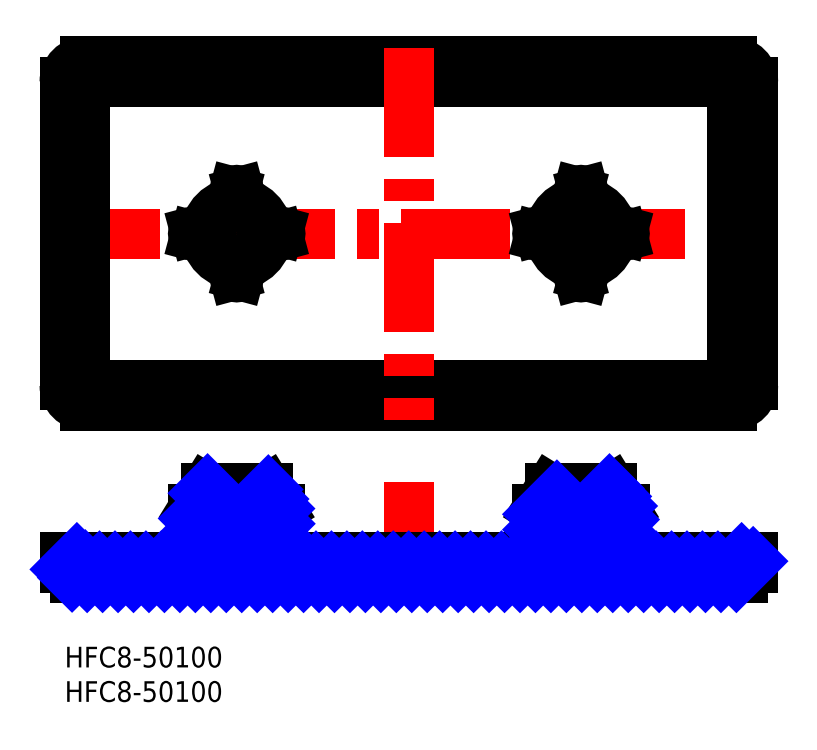
<metadata>
{"format":"dxf","ext":"dxf","renderer":"ezdxf+matplotlib","layout":"modelspace","background":"white","min_lineweight":24,"dpi":150}
</metadata>
<code>
0
SECTION
2
ENTITIES
0
INSERT
8
MSM_CONTINUOUS
2
*U2
10
0
20
0
30
0
0
INSERT
8
MSM_CONTINUOUS
2
*U3
10
0
20
0
30
0
0
LINE
8
MSM_CONTINUOUS
10
68.64
20
20
30
0
11
70.49
21
23
31
0
0
LINE
8
MSM_CONTINUOUS
10
71.49
20
11.8
30
0
11
71.49
21
23
31
0
0
LINE
8
MSM_CONTINUOUS
10
78.49
20
23
30
0
11
78.49
21
11.8
31
0
0
LINE
8
MSM_CENTER
10
74.99
20
25
30
0
11
74.99
21
7.8
31
0
0
LINE
8
MSM_CONTINUOUS
10
79.49
20
23
30
0
11
81.34
21
20
31
0
0
LINE
8
MSM_CENTER
10
49.99
20
8
30
0
11
49.99
21
25
31
0
0
LINE
8
MSM_CONTINUOUS
10
18.64
20
20
30
0
11
20.49
21
23
31
0
0
LINE
8
MSM_CONTINUOUS
10
21.49
20
11.8
30
0
11
21.49
21
23
31
0
0
LINE
8
MSM_CONTINUOUS
10
28.49
20
23
30
0
11
28.49
21
11.8
31
0
0
LINE
8
MSM_CENTER
10
24.99
20
25
30
0
11
24.99
21
7.8
31
0
0
LINE
8
MSM_CONTINUOUS
10
29.49
20
23
30
0
11
31.34
21
20
31
0
0
LINE
8
MSM_CONTINUOUS
10
31.34
20
13
30
0
11
68.64
21
13
31
0
0
LINE
8
MSM_CONTINUOUS
10
31.34
20
11.8
30
0
11
68.64
21
11.8
31
0
0
LINE
8
MSM_CONTINUOUS
10
1.489
20
10
30
0
11
98.49
21
10
31
0
0
LINE
8
MSM_CONTINUOUS
10
2.989
20
11.8
30
0
11
18.64
21
11.8
31
0
0
LINE
8
MSM_CONTINUOUS
10
-0.01139
20
13
30
0
11
18.64
21
13
31
0
0
ARC
8
MSM_CONTINUOUS
10
1.489
20
11.5
30
0
40
1.5
50
180
51
270
0
LINE
8
MSM_CONTINUOUS
10
-0.01139
20
11.5
30
0
11
-0.01139
21
13
31
0
0
LINE
8
MSM_CONTINUOUS
10
2.989
20
13
30
0
11
2.989
21
11.8
31
0
0
LINE
8
MSM_CONTINUOUS
10
21.49
20
11.8
30
0
11
28.49
21
11.8
31
0
0
LINE
8
MSM_CONTINUOUS
10
18.64
20
11.8
30
0
11
18.64
21
20
31
0
0
LINE
8
MSM_CONTINUOUS
10
31.34
20
20
30
0
11
31.34
21
11.8
31
0
0
LINE
8
MSM_CONTINUOUS
10
81.34
20
11.8
30
0
11
96.99
21
11.8
31
0
0
LINE
8
MSM_CONTINUOUS
10
81.34
20
13
30
0
11
99.99
21
13
31
0
0
LINE
8
MSM_CONTINUOUS
10
68.64
20
20
30
0
11
68.64
21
11.8
31
0
0
LINE
8
MSM_CONTINUOUS
10
71.49
20
11.8
30
0
11
78.49
21
11.8
31
0
0
LINE
8
MSM_CONTINUOUS
10
81.34
20
11.8
30
0
11
81.34
21
20
31
0
0
ARC
8
MSM_CONTINUOUS
10
98.49
20
11.5
30
0
40
1.5
50
270
51
0
0
LINE
8
MSM_CONTINUOUS
10
96.99
20
11.8
30
0
11
96.99
21
13
31
0
0
LINE
8
MSM_CONTINUOUS
10
99.99
20
13
30
0
11
99.99
21
11.5
31
0
0
LINE
8
MSM_CENTER
10
-2.011
20
60
30
0
11
102
21
60
31
0
0
LINE
8
MSM_CONTINUOUS
10
96.99
20
82
30
0
11
2.989
21
82
31
0
0
LINE
8
MSM_CONTINUOUS
10
2.989
20
38
30
0
11
96.99
21
38
31
0
0
LINE
8
MSM_CONTINUOUS
10
96.99
20
85
30
0
11
2.989
21
85
31
0
0
LINE
8
MSM_CONTINUOUS
10
2.989
20
35
30
0
11
96.99
21
35
31
0
0
LINE
8
MSM_CENTER
10
49.99
20
87
30
0
11
49.99
21
33
31
0
0
LINE
8
MSM_CONTINUOUS
10
2.989
20
82
30
0
11
2.989
21
38
31
0
0
LINE
8
MSM_CONTINUOUS
10
-0.01139
20
82
30
0
11
-0.01139
21
38
31
0
0
LINE
8
MSM_CONTINUOUS
10
29.41
20
60.82
30
0
11
31.04
21
60.39
31
0
0
LINE
8
MSM_CONTINUOUS
10
31.04
20
59.61
30
0
11
29.41
21
59.18
31
0
0
ARC
8
MSM_CONTINUOUS
10
2.989
20
38
30
0
40
3
50
180
51
270
0
LINE
8
MSM_CONTINUOUS
10
20.49
20
23
30
0
11
29.49
21
23
31
0
0
LINE
8
MSM_CENTER
10
24.99
20
52.65
30
0
11
24.99
21
67.35
31
0
0
CIRCLE
8
MSM_CONTINUOUS
10
24.99
20
60
30
0
40
4.5
0
CIRCLE
8
MSM_CONTINUOUS
10
24.99
20
60
30
0
40
3.5
0
LINE
8
MSM_CONTINUOUS
10
25.81
20
55.58
30
0
11
25.37
21
53.95
31
0
0
LINE
8
MSM_CONTINUOUS
10
24.6
20
53.95
30
0
11
24.17
21
55.58
31
0
0
ARC
8
MSM_CONTINUOUS
10
24.99
20
54.05
30
0
40
0.4
50
195
51
345
0
ARC
8
MSM_CONTINUOUS
10
19.04
20
60
30
0
40
0.4
50
105
51
255
0
LINE
8
MSM_CONTINUOUS
10
18.94
20
60.39
30
0
11
20.56
21
60.82
31
0
0
LINE
8
MSM_CONTINUOUS
10
20.56
20
59.18
30
0
11
18.94
21
59.61
31
0
0
LINE
8
MSM_CONTINUOUS
10
25.37
20
66.05
30
0
11
25.81
21
64.42
31
0
0
LINE
8
MSM_CONTINUOUS
10
24.17
20
64.42
30
0
11
24.6
21
66.05
31
0
0
ARC
8
MSM_CONTINUOUS
10
24.99
20
65.95
30
0
40
0.4
50
15
51
165
0
ARC
8
MSM_CONTINUOUS
10
30.94
20
60
30
0
40
0.4
50
285
51
75
0
ARC
8
MSM_CONTINUOUS
10
2.989
20
82
30
0
40
3
50
90
51
180
0
LINE
8
MSM_CONTINUOUS
10
96.99
20
38
30
0
11
96.99
21
82
31
0
0
LINE
8
MSM_CONTINUOUS
10
99.99
20
38
30
0
11
99.99
21
82
31
0
0
LINE
8
MSM_CONTINUOUS
10
70.49
20
23
30
0
11
79.49
21
23
31
0
0
LINE
8
MSM_CONTINUOUS
10
81.04
20
60.39
30
0
11
79.41
21
60.82
31
0
0
LINE
8
MSM_CONTINUOUS
10
79.41
20
59.18
30
0
11
81.04
21
59.61
31
0
0
LINE
8
MSM_CENTER
10
74.99
20
67.35
30
0
11
74.99
21
52.65
31
0
0
CIRCLE
8
MSM_CONTINUOUS
10
74.99
20
60
30
0
40
4.5
0
CIRCLE
8
MSM_CONTINUOUS
10
74.99
20
60
30
0
40
3.5
0
LINE
8
MSM_CONTINUOUS
10
75.37
20
53.95
30
0
11
75.81
21
55.58
31
0
0
ARC
8
MSM_CONTINUOUS
10
74.99
20
54.05
30
0
40
0.4
50
195
51
345
0
LINE
8
MSM_CONTINUOUS
10
74.17
20
55.58
30
0
11
74.6
21
53.95
31
0
0
ARC
8
MSM_CONTINUOUS
10
69.04
20
60
30
0
40
0.4
50
105
51
255
0
LINE
8
MSM_CONTINUOUS
10
68.94
20
59.61
30
0
11
70.56
21
59.18
31
0
0
LINE
8
MSM_CONTINUOUS
10
70.56
20
60.82
30
0
11
68.94
21
60.39
31
0
0
LINE
8
MSM_CONTINUOUS
10
75.81
20
64.42
30
0
11
75.37
21
66.05
31
0
0
LINE
8
MSM_CONTINUOUS
10
74.6
20
66.05
30
0
11
74.17
21
64.42
31
0
0
ARC
8
MSM_CONTINUOUS
10
74.99
20
65.95
30
0
40
0.4
50
15
51
165
0
ARC
8
MSM_CONTINUOUS
10
80.94
20
60
30
0
40
0.4
50
285
51
75
0
ARC
8
MSM_CONTINUOUS
10
96.99
20
38
30
0
40
3
50
270
51
0
0
ARC
8
MSM_CONTINUOUS
10
96.99
20
82
30
0
40
3
50
0
51
90
0
INSERT
8
MSM_NARROW
2
*X5
10
0
20
0
30
0
0
ENDSEC
0
EOF

</code>
